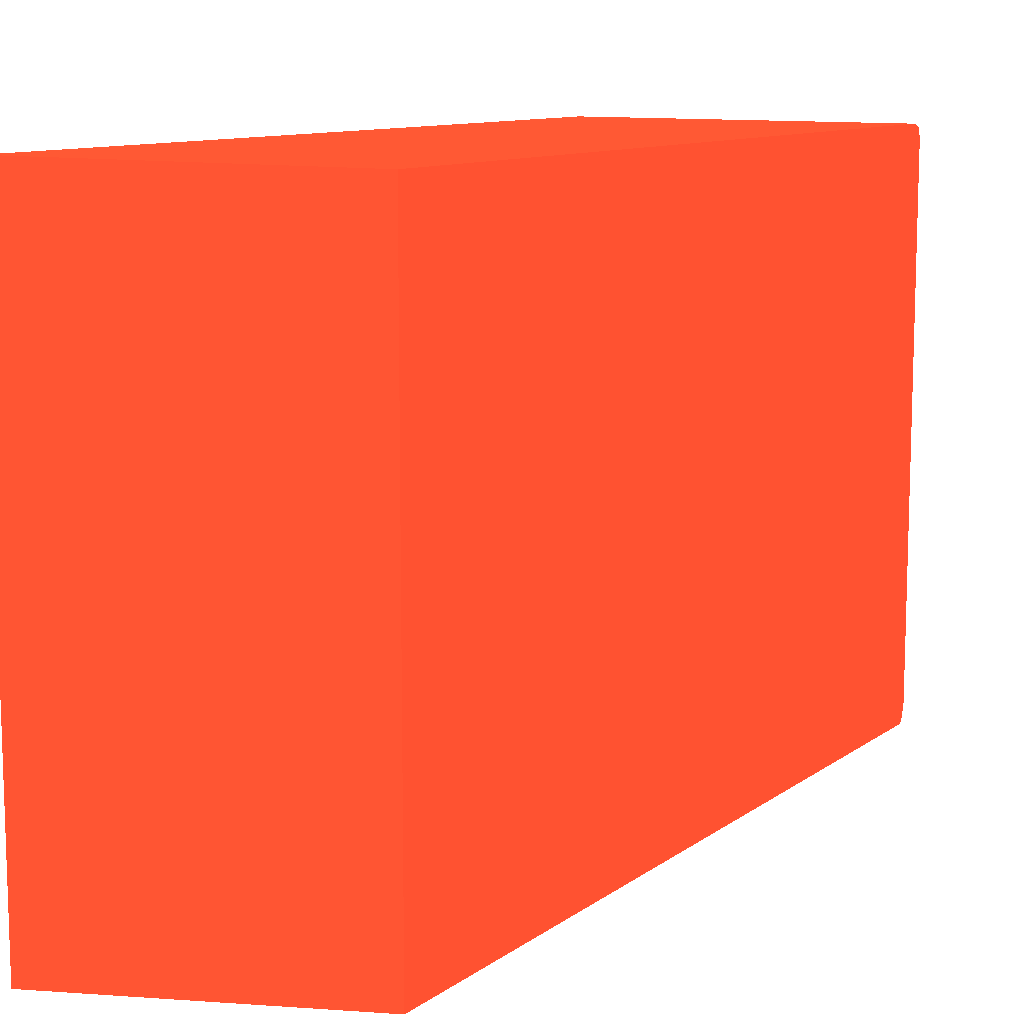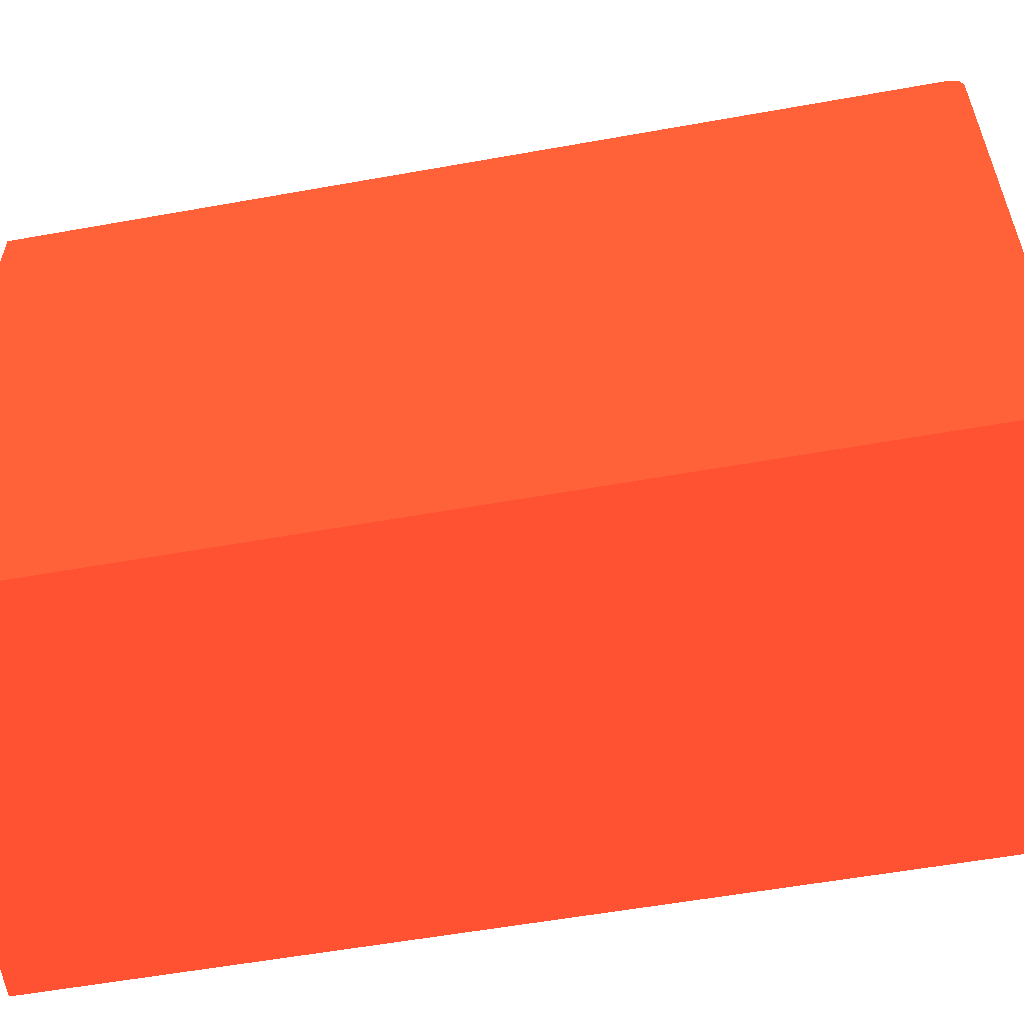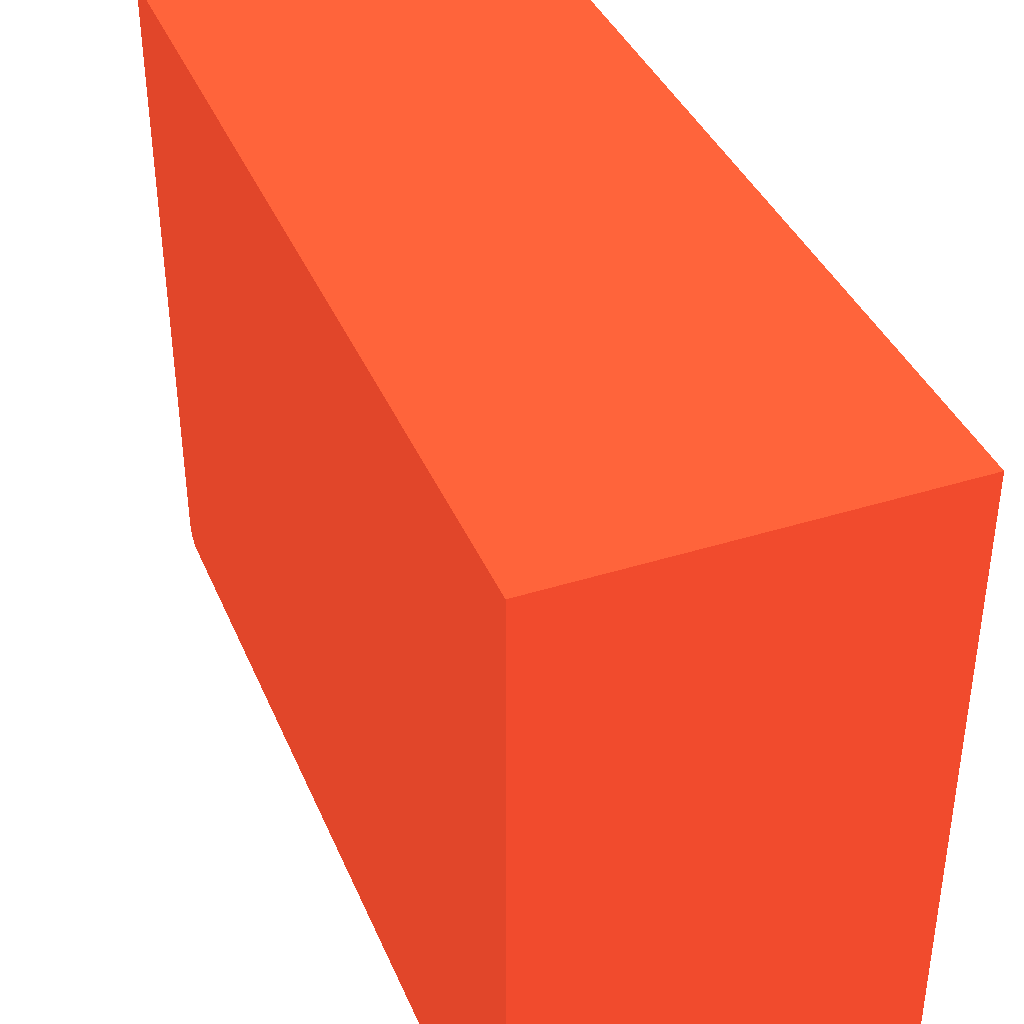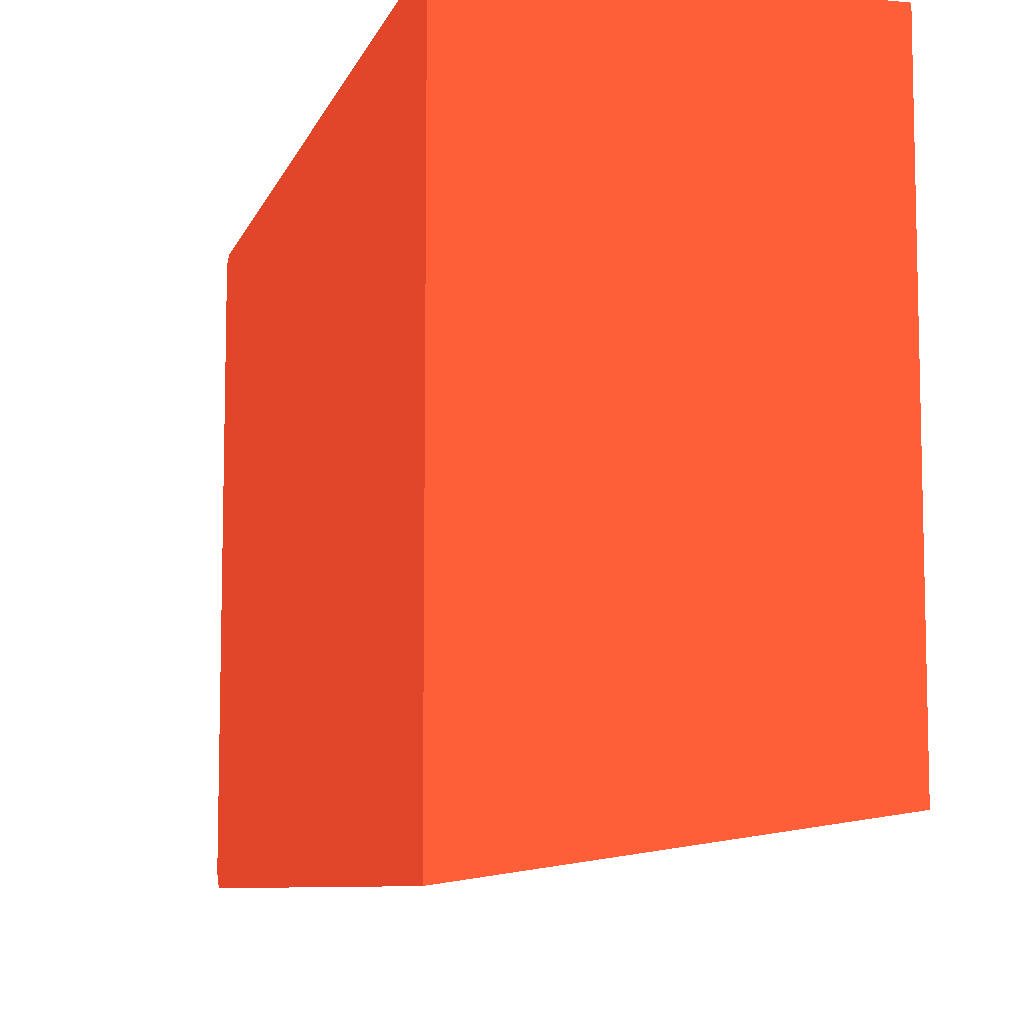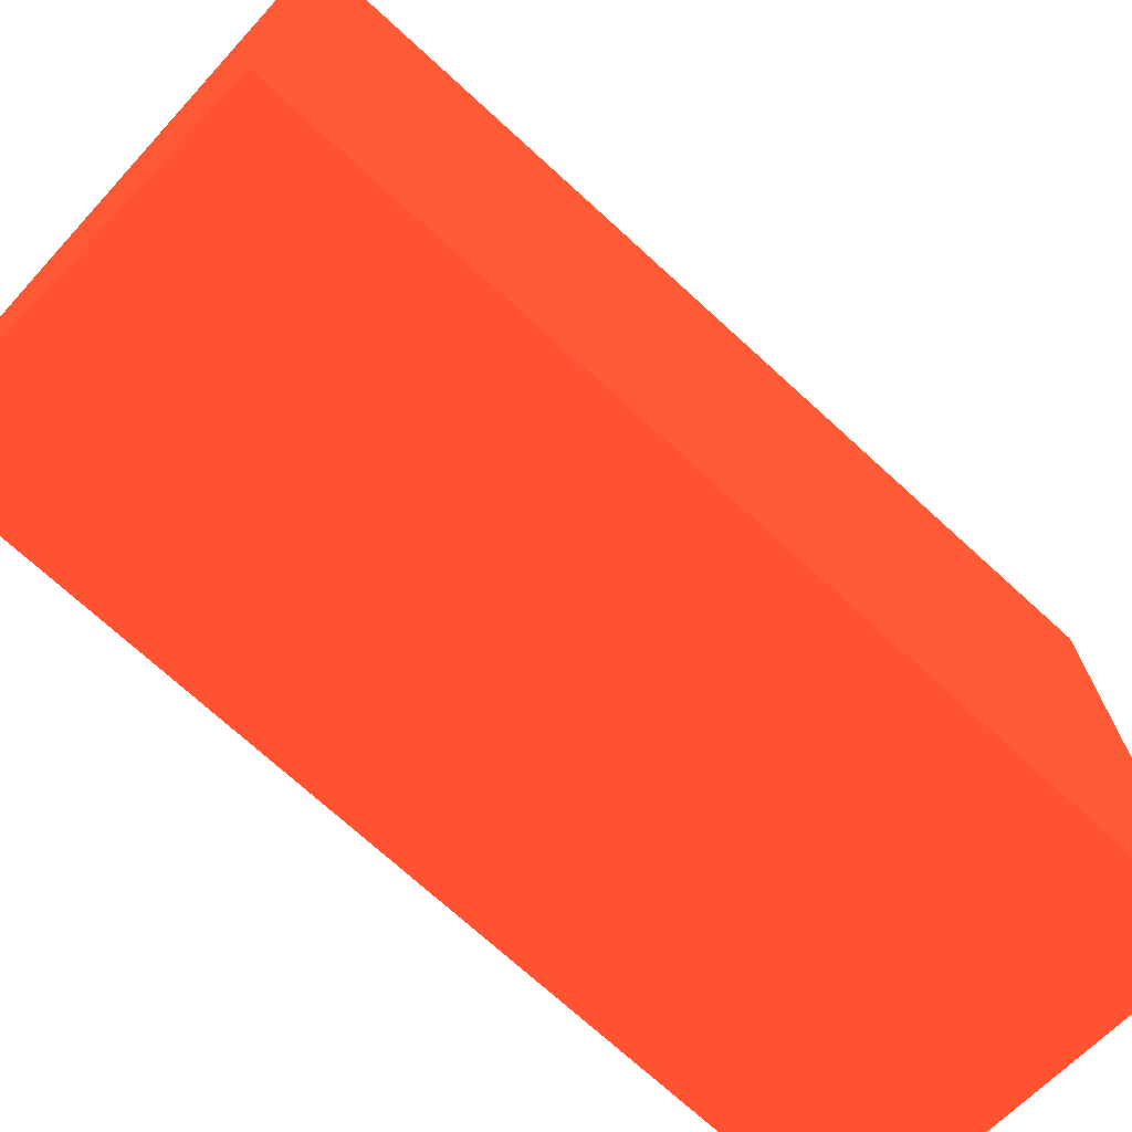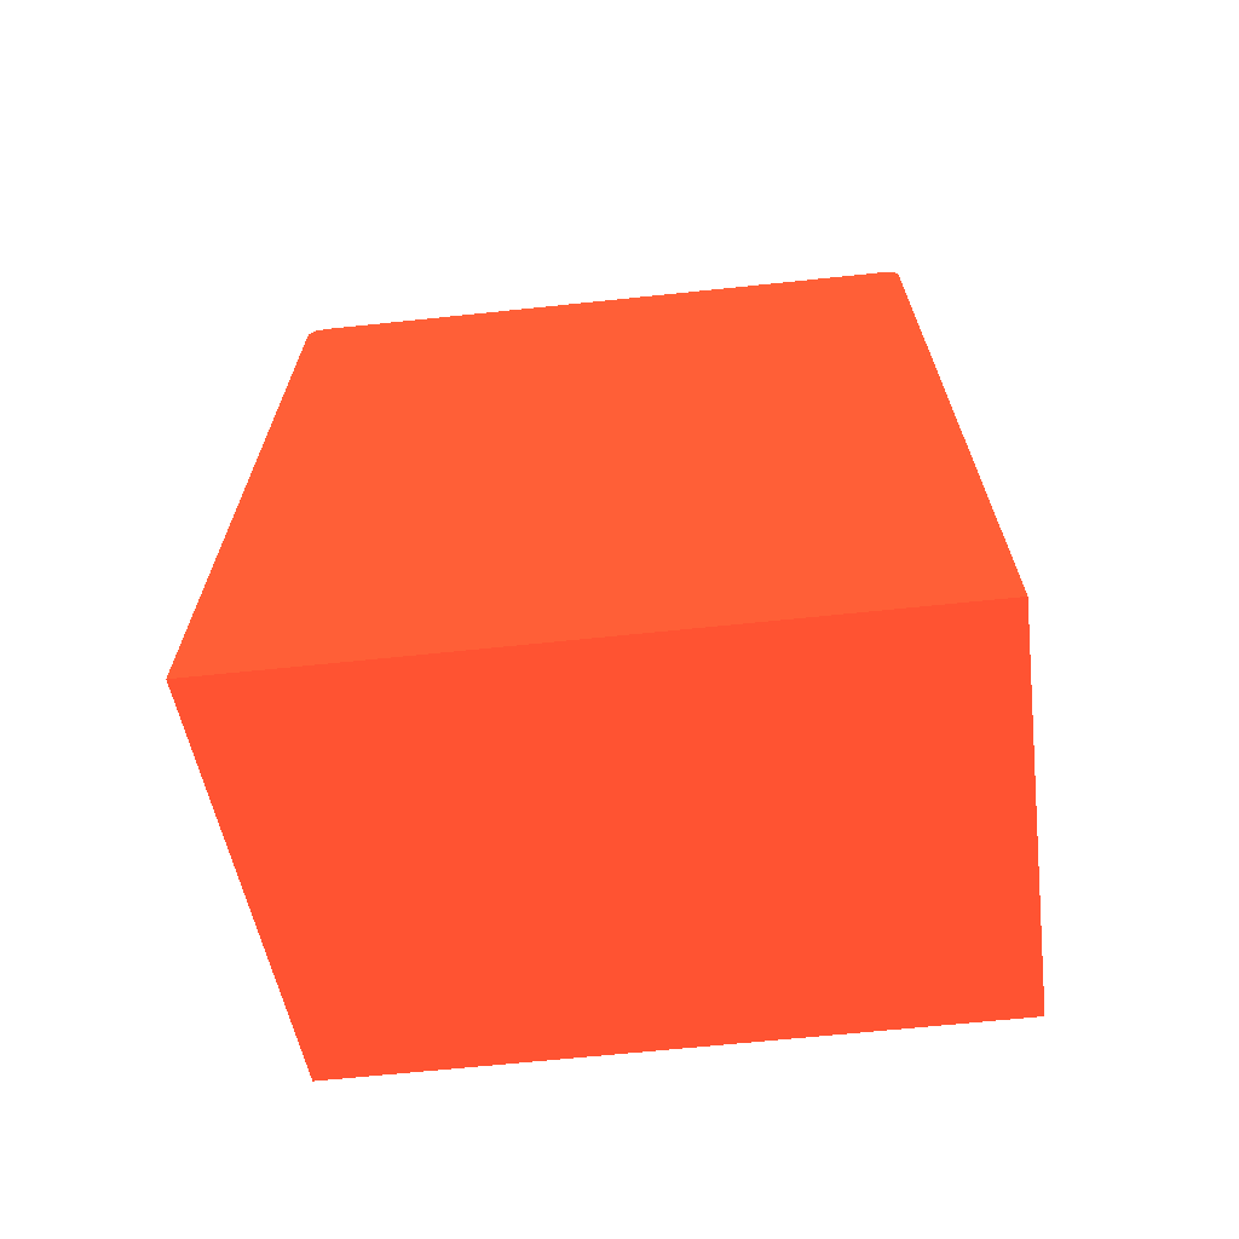
<metadata>
{"format":"obj","ext":"obj","renderer":"f3d","projection":"perspective","resolution":1024,"background":"white","views":[{"elev":10.7,"azim":30.9,"up":"+Z"},{"elev":-56.8,"azim":100.6,"up":"+Z"},{"elev":38.9,"azim":-21.5,"up":"+Z"},{"elev":-8.3,"azim":-15.0,"up":"+Z"},{"elev":-72.6,"azim":-132.4,"up":"+Z"},{"elev":-66.5,"azim":-84.0,"up":"+Y"}]}
</metadata>
<code>
v 0.001982 0.0398 0.04022 0.6706 0.2078 0.1255
v 0.001982 0.03994 0.04017 0.6706 0.2078 0.1255
v -0.008818 0.0398 0.04022 0.6706 0.2078 0.1255
v 0.001982 0.01348 0.04022 0.6706 0.2078 0.1255
v -0.008818 0.03994 0.04017 0.6706 0.2078 0.1255
v 0.001982 0.04011 0.04011 0.6706 0.2078 0.1255
v -0.008818 0.01348 0.04022 0.6706 0.2078 0.1255
v 0.001982 0.01348 0.02278 0.6706 0.2078 0.1255
v -0.008818 0.04011 0.04011 0.6706 0.2078 0.1255
v 0.001982 0.04016 0.03997 0.6706 0.2078 0.1255
v -0.008818 0.01348 0.02121 0.6706 0.2078 0.1255
v 0.001982 0.0398 0.02278 0.6706 0.2078 0.1255
v -0.008818 0.04016 0.03997 0.6706 0.2078 0.1255
v 0.001982 0.04022 0.0398 0.6706 0.2078 0.1255
v -0.008818 0.039 0.02121 0.6706 0.2078 0.1255
v -0.008818 0.0394 0.02121 0.6706 0.2078 0.1255
v -0.008818 0.0398 0.02122 0.6706 0.2078 0.1255
v 0.001982 0.03997 0.02279 0.6706 0.2078 0.1255
v -0.008818 0.04022 0.0398 0.6706 0.2078 0.1255
v 0.001982 0.04022 0.0234 0.6706 0.2078 0.1255
v -0.008818 0.04012 0.0214 0.6706 0.2078 0.1255
v 0.001982 0.04001 0.02279 0.6706 0.2078 0.1255
v -0.008818 0.04022 0.0218 0.6706 0.2078 0.1255
v 0.001982 0.04018 0.02322 0.6706 0.2078 0.1255
v -0.008599 0.04022 0.0218 0.6706 0.2078 0.1255
v -0.008199 0.0402 0.0218 0.6706 0.2078 0.1255
v 0.001982 0.04011 0.02298 0.6706 0.2078 0.1255
v 0.001982 0.04006 0.02288 0.6706 0.2078 0.1255
f 1 2 5
f 1 5 3
f 1 3 7
f 1 7 4
f 1 4 8
f 1 8 12
f 1 12 18
f 1 18 22
f 1 22 28
f 1 28 27
f 1 27 24
f 1 24 20
f 1 20 14
f 1 14 10
f 1 10 6
f 1 6 2
f 2 6 9
f 2 9 5
f 3 5 9
f 3 9 13
f 3 13 19
f 3 19 23
f 3 23 21
f 3 21 17
f 3 17 16
f 3 16 15
f 3 15 11
f 3 11 7
f 4 7 11
f 4 11 8
f 6 10 13
f 6 13 9
f 8 11 15
f 8 15 12
f 10 14 19
f 10 19 13
f 12 15 16
f 12 16 17
f 12 17 18
f 14 20 25
f 14 25 23
f 14 23 19
f 17 21 22
f 17 22 18
f 20 24 25
f 21 23 25
f 21 25 26
f 21 26 24
f 21 24 27
f 21 27 28
f 21 28 22
f 24 26 25

</code>
